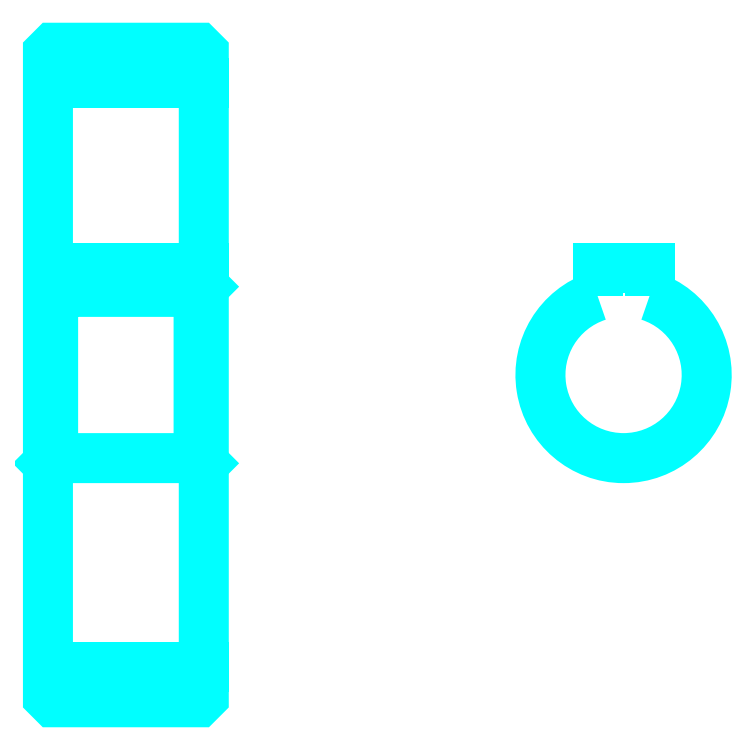
<metadata>
{"format":"dxf","ext":"dxf","renderer":"ezdxf+matplotlib","layout":"modelspace","background":"white","min_lineweight":24,"dpi":150}
</metadata>
<code>
0
SECTION
2
ENTITIES
0
LINE
8
0
10
56.6
20
81.85
30
0
11
71.6
21
81.85
31
0
0
LINE
8
0
10
56.6
20
25.6
30
0
11
71.6
21
25.6
31
0
0
LINE
8
0
10
71.6
20
62.22
30
0
11
71.1
21
61.72
31
0
0
LINE
8
0
10
71.6
20
45.22
30
0
11
71.1
21
45.72
31
0
0
LINE
8
0
10
56.6
20
45.22
30
0
11
57.1
21
45.72
31
0
0
POLYLINE
8
0
66
1
10
0
20
0
30
0
70
2
0
VERTEX
8
0
10
56.6
20
45.22
30
0
70
0
0
VERTEX
8
0
10
56.6
20
22.72
30
0
70
0
0
VERTEX
8
0
10
57.1
20
22.22
30
0
70
0
0
VERTEX
8
0
10
71.1
20
22.22
30
0
70
0
0
VERTEX
8
0
10
71.6
20
22.72
30
0
70
0
0
VERTEX
8
0
10
71.6
20
84.72
30
0
70
0
0
VERTEX
8
0
10
71.1
20
85.22
30
0
70
0
0
VERTEX
8
0
10
57.1
20
85.22
30
0
70
0
0
VERTEX
8
0
10
56.6
20
84.72
30
0
70
0
0
VERTEX
8
0
10
56.6
20
45.22
30
0
70
0
0
SEQEND
8
0
0
POLYLINE
8
0
66
1
10
0
20
0
30
0
70
2
0
VERTEX
8
0
10
56.6
20
62.22
30
0
70
0
0
VERTEX
8
0
10
57.1
20
61.72
30
0
70
0
0
VERTEX
8
0
10
57.1
20
45.72
30
0
70
0
0
VERTEX
8
0
10
71.1
20
45.72
30
0
70
0
0
VERTEX
8
0
10
71.1
20
61.72
30
0
70
0
0
VERTEX
8
0
10
57.1
20
61.72
30
0
70
0
0
SEQEND
8
0
0
ARC
8
0
10
112
20
53.72
30
0
40
8
50
108.2
51
71.79
0
POLYLINE
8
0
66
1
10
0
20
0
30
0
70
2
0
VERTEX
8
0
10
114.5
20
61.32
30
0
70
0
0
VERTEX
8
0
10
114.5
20
64.02
30
0
70
0
0
VERTEX
8
0
10
109.5
20
64.02
30
0
70
0
0
VERTEX
8
0
10
109.5
20
61.32
30
0
70
0
0
SEQEND
8
0
0
LINE
8
0
10
56.6
20
64.02
30
0
11
71.6
21
64.02
31
0
0
ENDSEC
0
EOF

</code>
